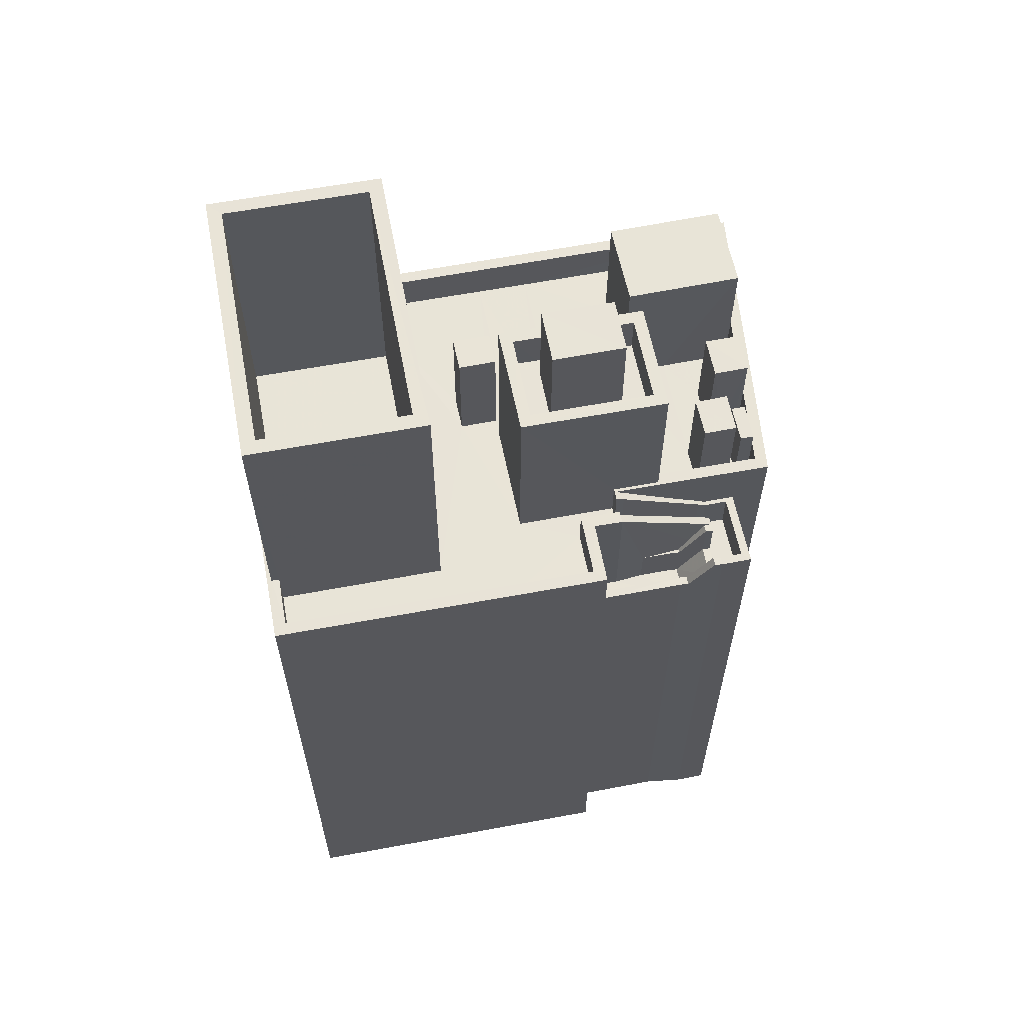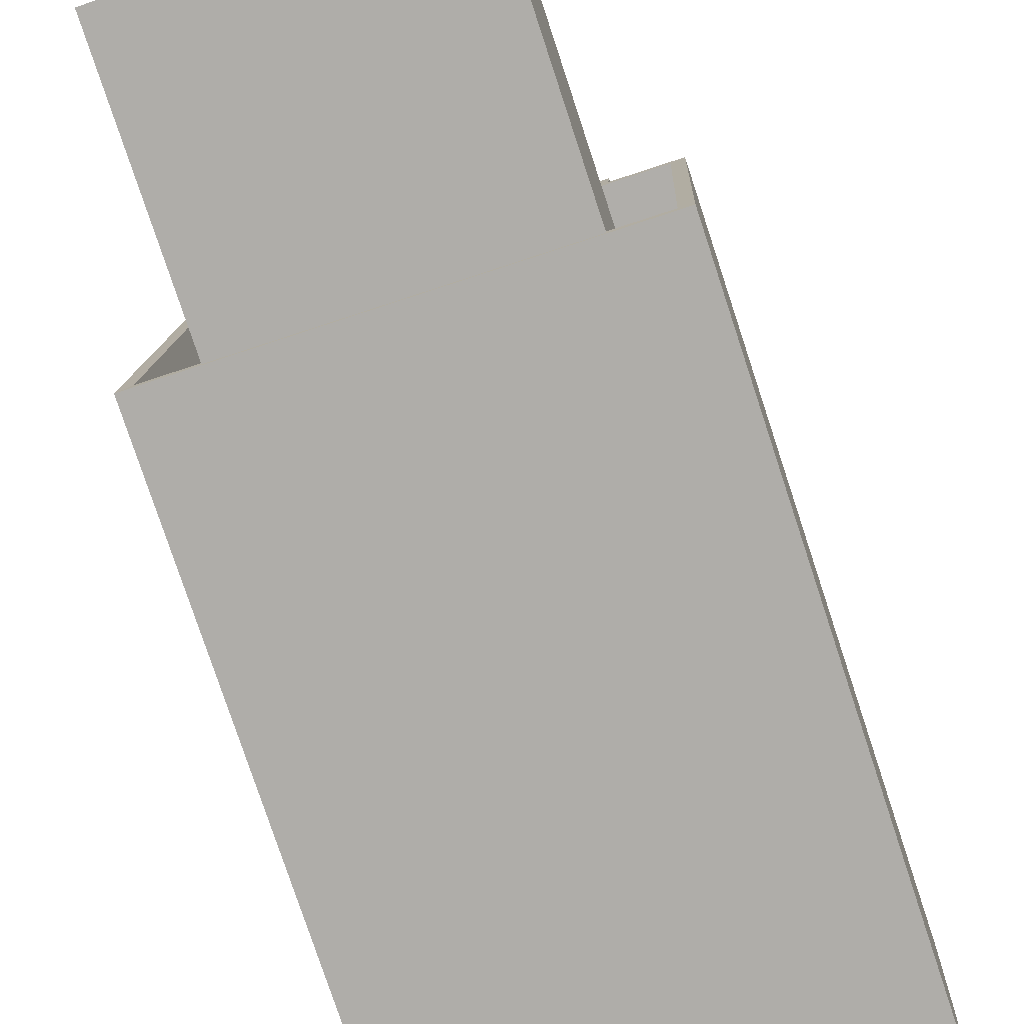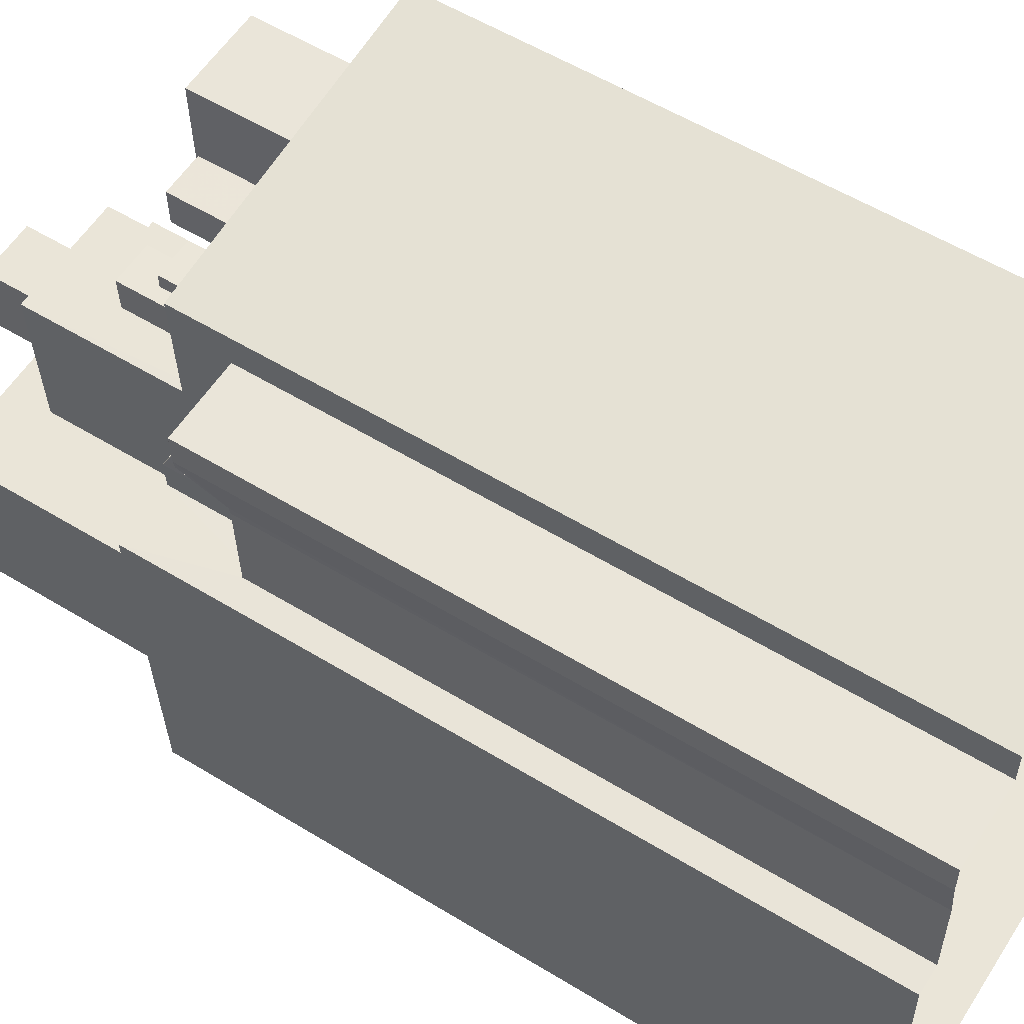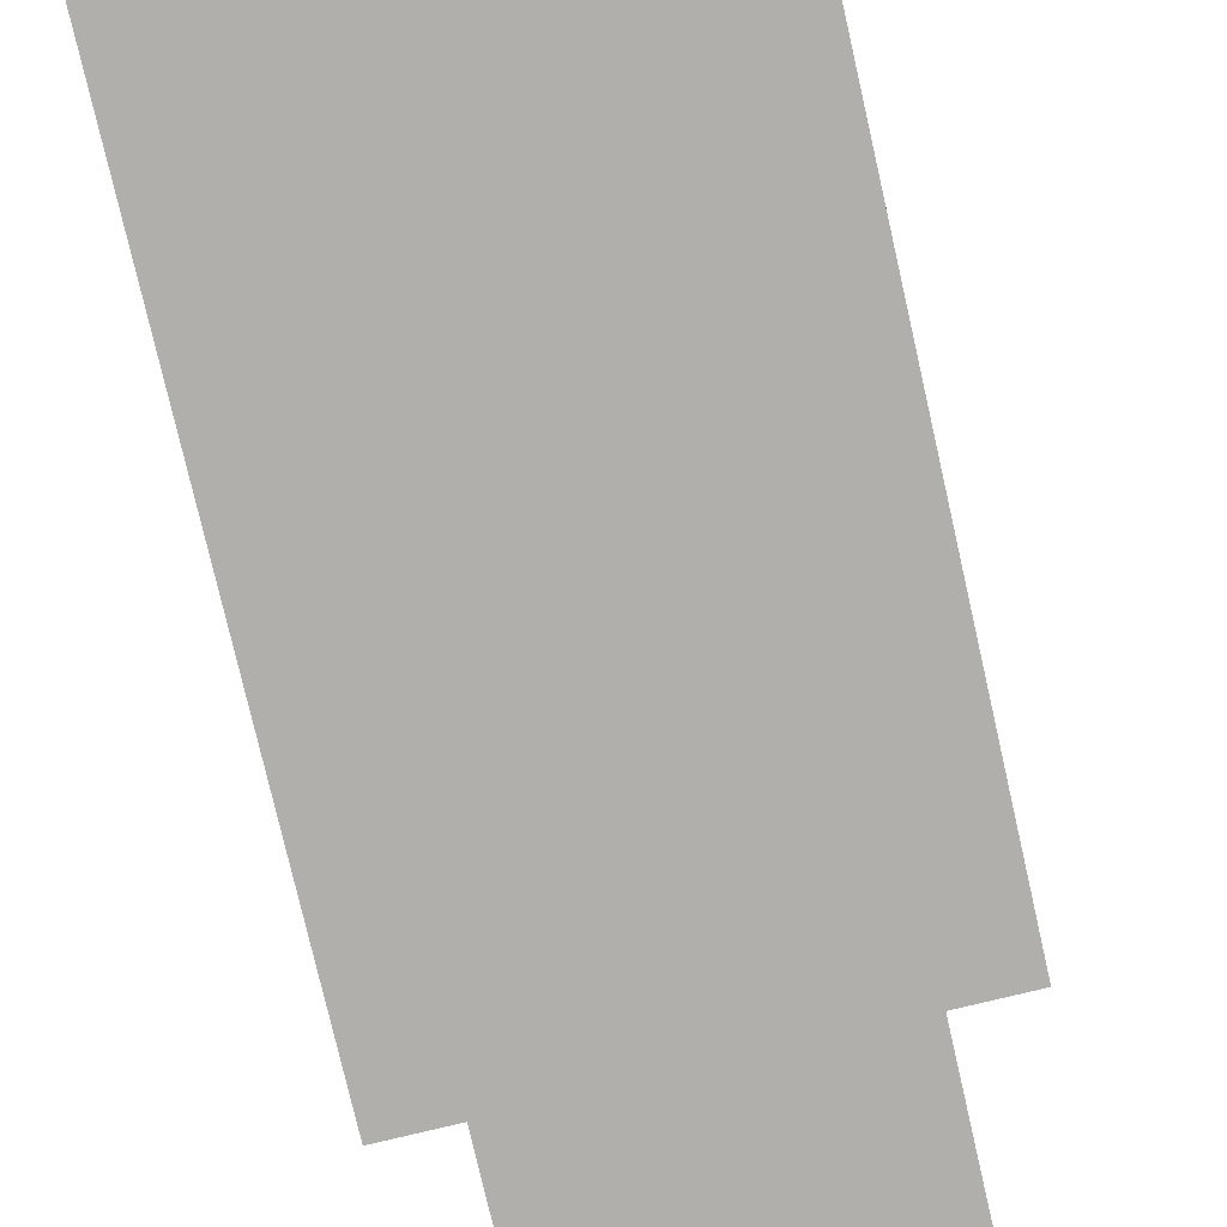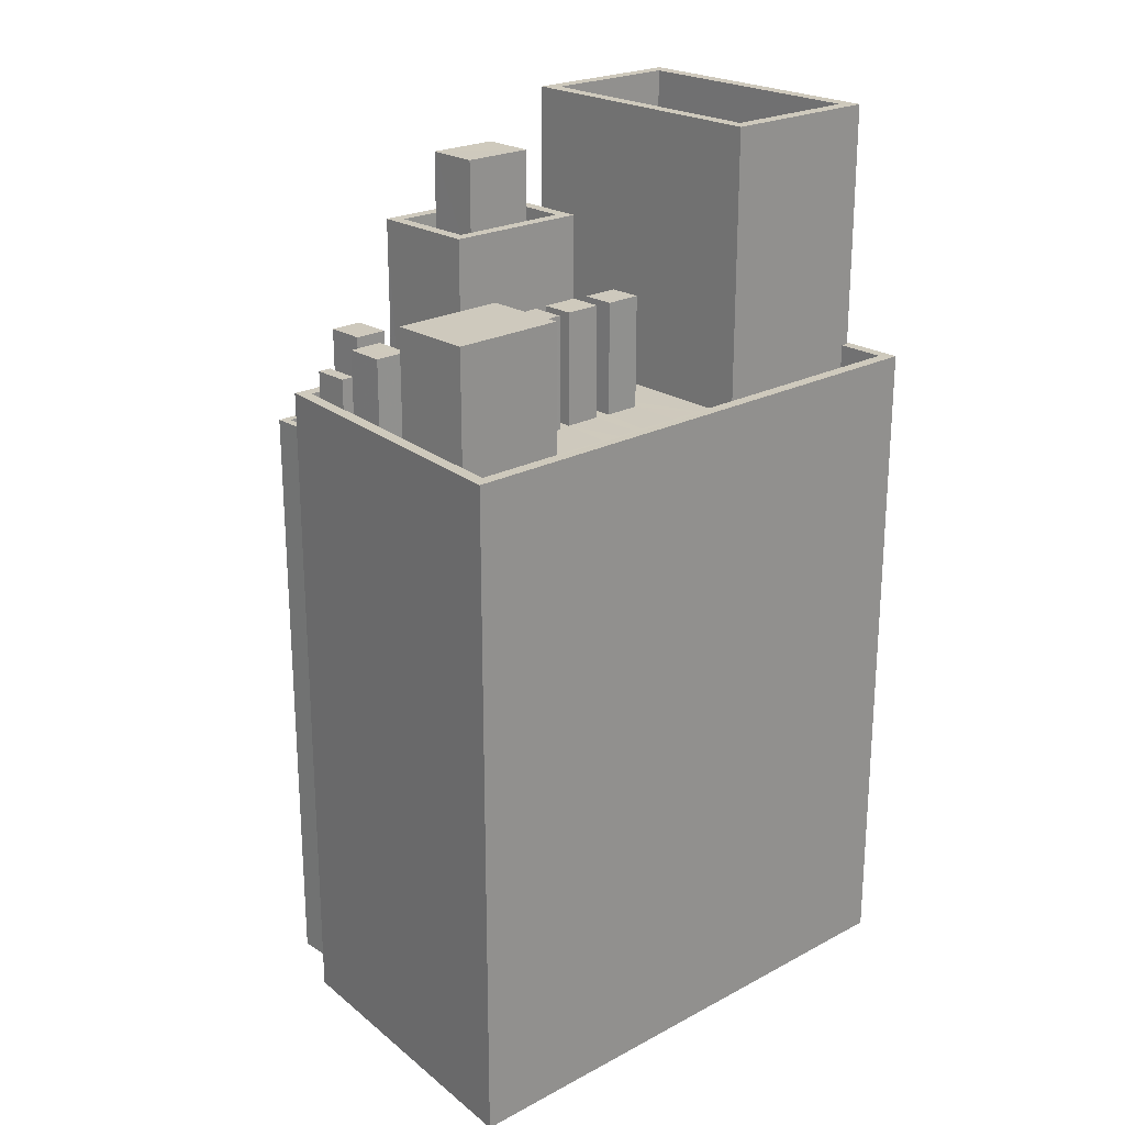
<metadata>
{"format":"obj","ext":"obj","renderer":"f3d","projection":"perspective","resolution":1024,"background":"white","views":[{"elev":61.3,"azim":77.0,"up":"+Z"},{"elev":-78.5,"azim":18.3,"up":"+Y"},{"elev":56.2,"azim":122.6,"up":"+Y"},{"elev":-77.4,"azim":-167.1,"up":"+Y"},{"elev":22.7,"azim":-134.2,"up":"+Z"}]}
</metadata>
<code>
v -8.876e+04 -9.889e+04 8.545
v -8.876e+04 -9.889e+04 8.545
v -8.877e+04 -9.889e+04 8.546
v -8.877e+04 -9.891e+04 8.545
v -8.876e+04 -9.89e+04 8.545
v -8.876e+04 -9.891e+04 8.545
v -8.876e+04 -9.889e+04 8.545
v -8.876e+04 -9.89e+04 8.545
v -8.876e+04 -9.89e+04 8.545
v -8.876e+04 -9.89e+04 8.545
v -8.877e+04 -9.89e+04 24.35
v -8.877e+04 -9.89e+04 24.35
v -8.877e+04 -9.89e+04 24.35
v -8.876e+04 -9.89e+04 24.35
v -8.876e+04 -9.89e+04 24.35
v -8.876e+04 -9.89e+04 24.35
v -8.876e+04 -9.89e+04 24.35
v -8.876e+04 -9.89e+04 24.35
v -8.876e+04 -9.89e+04 24.35
v -8.876e+04 -9.89e+04 24.35
v -8.876e+04 -9.89e+04 24.35
v -8.876e+04 -9.89e+04 24.35
v -8.876e+04 -9.891e+04 24.35
v -8.876e+04 -9.891e+04 24.35
v -8.876e+04 -9.89e+04 24.35
v -8.877e+04 -9.89e+04 24.35
v -8.877e+04 -9.891e+04 24.35
v -8.877e+04 -9.891e+04 24.35
v -8.876e+04 -9.89e+04 24.35
v -8.877e+04 -9.89e+04 24.35
v -8.876e+04 -9.89e+04 24.35
v -8.876e+04 -9.89e+04 24.35
v -8.876e+04 -9.89e+04 23.12
v -8.876e+04 -9.89e+04 23.12
v -8.876e+04 -9.889e+04 23.01
v -8.876e+04 -9.89e+04 22.97
v -8.876e+04 -9.89e+04 22.97
v -8.876e+04 -9.89e+04 22.97
v -8.876e+04 -9.89e+04 22.97
v -8.876e+04 -9.89e+04 24.01
v -8.876e+04 -9.89e+04 22.97
v -8.876e+04 -9.89e+04 24.01
v -8.876e+04 -9.89e+04 23.01
v -8.876e+04 -9.89e+04 23.01
v -8.876e+04 -9.889e+04 23.01
v -8.876e+04 -9.89e+04 23.01
v -8.876e+04 -9.889e+04 23.01
v -8.876e+04 -9.89e+04 23.01
v -8.876e+04 -9.889e+04 23.01
v -8.876e+04 -9.889e+04 23.01
v -8.876e+04 -9.889e+04 23.01
v -8.876e+04 -9.889e+04 25.98
v -8.876e+04 -9.889e+04 25.98
v -8.876e+04 -9.889e+04 25.98
v -8.876e+04 -9.889e+04 25.98
v -8.876e+04 -9.89e+04 28.18
v -8.876e+04 -9.89e+04 28.18
v -8.876e+04 -9.89e+04 28.18
v -8.876e+04 -9.89e+04 28.18
v -8.876e+04 -9.89e+04 28.18
v -8.876e+04 -9.89e+04 28.18
v -8.876e+04 -9.89e+04 28.18
v -8.876e+04 -9.89e+04 28.18
v -8.876e+04 -9.89e+04 25.35
v -8.876e+04 -9.89e+04 25.35
v -8.876e+04 -9.89e+04 25.24
v -8.876e+04 -9.89e+04 24.47
v -8.876e+04 -9.89e+04 21.97
v -8.876e+04 -9.89e+04 21.97
v -8.876e+04 -9.89e+04 27.22
v -8.876e+04 -9.89e+04 27.22
v -8.876e+04 -9.89e+04 27.22
v -8.876e+04 -9.89e+04 27.22
v -8.876e+04 -9.89e+04 29.18
v -8.876e+04 -9.89e+04 29.18
v -8.876e+04 -9.89e+04 29.18
v -8.876e+04 -9.89e+04 29.18
v -8.876e+04 -9.889e+04 24.35
v -8.876e+04 -9.889e+04 24.35
v -8.876e+04 -9.889e+04 24.35
v -8.876e+04 -9.889e+04 24.35
v -8.876e+04 -9.89e+04 22.97
v -8.876e+04 -9.89e+04 22.97
v -8.876e+04 -9.89e+04 22.97
v -8.876e+04 -9.89e+04 22.97
v -8.876e+04 -9.89e+04 22.97
v -8.876e+04 -9.89e+04 22.97
v -8.876e+04 -9.89e+04 25.35
v -8.876e+04 -9.89e+04 25.24
v -8.876e+04 -9.89e+04 25.24
v -8.876e+04 -9.89e+04 25.35
v -8.876e+04 -9.89e+04 24.35
v -8.876e+04 -9.89e+04 24.35
v -8.877e+04 -9.889e+04 24.35
v -8.876e+04 -9.889e+04 24.35
v -8.876e+04 -9.89e+04 24.35
v -8.877e+04 -9.889e+04 24.35
v -8.876e+04 -9.889e+04 24.35
v -8.876e+04 -9.889e+04 24.35
v -8.876e+04 -9.889e+04 24.35
v -8.876e+04 -9.889e+04 24.35
v -8.876e+04 -9.889e+04 24.35
v -8.876e+04 -9.889e+04 24.35
v -8.876e+04 -9.889e+04 24.35
v -8.876e+04 -9.889e+04 24.35
v -8.876e+04 -9.889e+04 24.35
v -8.876e+04 -9.889e+04 24.35
v -8.876e+04 -9.89e+04 24.12
v -8.876e+04 -9.89e+04 24.12
v -8.876e+04 -9.89e+04 27.93
v -8.877e+04 -9.889e+04 27.93
v -8.877e+04 -9.89e+04 27.93
v -8.876e+04 -9.889e+04 27.93
v -8.876e+04 -9.89e+04 23.39
v -8.876e+04 -9.89e+04 24.01
v -8.876e+04 -9.89e+04 24.35
v -8.877e+04 -9.89e+04 24.35
v -8.876e+04 -9.89e+04 24.35
v -8.876e+04 -9.89e+04 24.35
v -8.876e+04 -9.89e+04 24.35
v -8.876e+04 -9.89e+04 24.35
v -8.876e+04 -9.89e+04 24.35
v -8.876e+04 -9.89e+04 24.35
v -8.876e+04 -9.89e+04 24.35
v -8.876e+04 -9.89e+04 24.35
v -8.876e+04 -9.89e+04 24.35
v -8.876e+04 -9.89e+04 24.35
v -8.876e+04 -9.89e+04 24.35
v -8.876e+04 -9.89e+04 24.01
v -8.877e+04 -9.89e+04 31.53
v -8.877e+04 -9.891e+04 31.53
v -8.877e+04 -9.891e+04 31.53
v -8.877e+04 -9.89e+04 31.53
v -8.876e+04 -9.891e+04 31.53
v -8.876e+04 -9.89e+04 31.53
v -8.876e+04 -9.891e+04 31.53
v -8.876e+04 -9.89e+04 31.53
v -8.876e+04 -9.889e+04 26.87
v -8.876e+04 -9.889e+04 26.87
v -8.876e+04 -9.89e+04 26.87
v -8.876e+04 -9.89e+04 26.87
v -8.876e+04 -9.889e+04 24.35
v -8.876e+04 -9.889e+04 24.01
v -8.876e+04 -9.889e+04 24.01
v -8.876e+04 -9.89e+04 24.24
v -8.876e+04 -9.89e+04 24.24
v -8.876e+04 -9.89e+04 24.35
v -8.876e+04 -9.89e+04 24.01
v -8.876e+04 -9.889e+04 24.01
v -8.876e+04 -9.889e+04 24.01
v -8.876e+04 -9.889e+04 24.01
v -8.876e+04 -9.889e+04 24.01
v -8.876e+04 -9.89e+04 24.01
v -8.876e+04 -9.89e+04 24.01
v -8.876e+04 -9.889e+04 24.01
v -8.876e+04 -9.889e+04 24.01
v -8.876e+04 -9.89e+04 29.18
v -8.876e+04 -9.89e+04 29.18
v -8.876e+04 -9.89e+04 29.18
v -8.876e+04 -9.89e+04 29.18
v -8.877e+04 -9.89e+04 24.35
v -8.877e+04 -9.891e+04 24.35
v -8.876e+04 -9.891e+04 24.35
v -8.876e+04 -9.89e+04 24.35
v -8.876e+04 -9.89e+04 27.22
v -8.876e+04 -9.89e+04 27.22
v -8.876e+04 -9.89e+04 27.22
v -8.876e+04 -9.89e+04 27.22
v -8.876e+04 -9.889e+04 26.88
v -8.876e+04 -9.889e+04 26.88
v -8.876e+04 -9.889e+04 26.88
v -8.876e+04 -9.889e+04 26.88
v -8.876e+04 -9.89e+04 24.35
v -8.876e+04 -9.89e+04 24.35
v -8.876e+04 -9.89e+04 24.12
v -8.876e+04 -9.89e+04 27.22
v -8.876e+04 -9.89e+04 27.22
v -8.876e+04 -9.89e+04 27.22
v -8.876e+04 -9.89e+04 27.22
v -8.876e+04 -9.89e+04 28.18
v -8.876e+04 -9.89e+04 28.18
v -8.876e+04 -9.89e+04 30.8
v -8.876e+04 -9.89e+04 30.8
v -8.876e+04 -9.89e+04 30.8
v -8.876e+04 -9.89e+04 30.8
v -8.876e+04 -9.889e+04 24.01
v -8.876e+04 -9.89e+04 21.97
v -8.876e+04 -9.89e+04 21.97
v -8.876e+04 -9.89e+04 21.97
v -8.876e+04 -9.89e+04 21.97
v -8.876e+04 -9.89e+04 21.97
v -8.876e+04 -9.89e+04 21.97
v -8.876e+04 -9.89e+04 21.97
v -8.876e+04 -9.889e+04 25.35
v -8.877e+04 -9.889e+04 25.35
v -8.877e+04 -9.889e+04 25.35
v -8.876e+04 -9.89e+04 25.35
v -8.876e+04 -9.89e+04 25.35
v -8.876e+04 -9.891e+04 25.35
v -8.877e+04 -9.891e+04 25.35
v -8.876e+04 -9.89e+04 25.35
v -8.877e+04 -9.891e+04 25.35
v -8.876e+04 -9.89e+04 25.35
v -8.876e+04 -9.89e+04 25.35
v -8.876e+04 -9.89e+04 25.35
v -8.876e+04 -9.89e+04 25.35
v -8.877e+04 -9.891e+04 25.35
v -8.877e+04 -9.891e+04 25.35
v -8.876e+04 -9.89e+04 25.35
v -8.876e+04 -9.889e+04 25.35
v -8.876e+04 -9.891e+04 25.35
v -8.876e+04 -9.891e+04 25.35
v -8.876e+04 -9.891e+04 25.35
f 1 2 3
f 4 3 5
f 6 4 5
f 2 7 8
f 6 5 9
f 10 2 8
f 5 2 10
f 3 2 5
f 11 12 13
f 14 15 16
f 16 15 17
f 18 13 12
f 19 20 21
f 13 22 14
f 13 18 22
f 15 20 19
f 14 22 20
f 14 20 15
f 23 24 25
f 26 27 28
f 24 29 25
f 30 27 26
f 26 25 31
f 25 29 31
f 30 26 32
f 32 26 31
f 33 34 35
f 36 37 38
f 39 36 38
f 40 41 42
f 43 44 45
f 46 47 44
f 48 43 45
f 45 47 49
f 50 49 35
f 50 51 49
f 51 45 49
f 44 47 45
f 52 53 54
f 52 55 53
f 56 57 58
f 59 56 58
f 60 61 62
f 57 62 58
f 61 60 63
f 58 62 61
f 64 65 66
f 67 64 66
f 68 69 43
f 70 71 72
f 73 70 72
f 74 75 76
f 77 74 76
f 78 79 80
f 81 78 80
f 82 83 41
f 84 83 85
f 41 86 87
f 84 86 83
f 83 86 41
f 88 89 90
f 88 91 89
f 92 14 16
f 93 14 92
f 11 13 94
f 16 95 96
f 11 94 97
f 95 97 98
f 94 99 97
f 100 99 101
f 100 101 102
f 103 81 80
f 103 104 81
f 105 106 104
f 92 16 96
f 96 95 105
f 78 98 79
f 98 99 100
f 107 98 78
f 104 106 81
f 95 107 106
f 98 97 99
f 95 98 107
f 105 95 106
f 67 66 108
f 109 67 108
f 110 111 112
f 110 113 111
f 114 37 115
f 114 38 37
f 30 32 116
f 116 117 30
f 29 118 31
f 119 120 29
f 117 116 121
f 120 122 123
f 124 121 125
f 120 126 122
f 31 127 125
f 121 116 125
f 127 128 124
f 118 120 123
f 118 127 31
f 29 120 118
f 127 124 125
f 129 114 115
f 68 43 48
f 130 131 132
f 130 132 133
f 134 135 136
f 134 132 131
f 136 135 137
f 132 134 136
f 138 139 140
f 141 138 140
f 101 93 102
f 93 92 102
f 142 104 103
f 142 92 104
f 102 92 142
f 115 143 129
f 115 144 143
f 145 146 147
f 34 33 145
f 35 34 50
f 40 42 148
f 149 150 151
f 151 150 152
f 153 148 42
f 40 148 154
f 155 152 156
f 153 155 156
f 150 156 152
f 148 153 156
f 77 157 74
f 158 159 76
f 75 158 76
f 157 159 158
f 74 157 160
f 160 157 158
f 161 162 163
f 164 161 163
f 165 166 167
f 165 168 166
f 169 170 171
f 169 172 170
f 42 41 87
f 133 135 130
f 133 137 135
f 151 108 149
f 151 109 108
f 117 121 173
f 173 12 117
f 12 173 18
f 128 174 124
f 19 174 128
f 18 173 21
f 21 174 19
f 21 173 174
f 175 90 89
f 146 145 33
f 176 177 178
f 176 179 177
f 180 181 59
f 60 180 63
f 181 56 59
f 63 180 59
f 182 183 184
f 182 185 183
f 143 186 175
f 89 143 175
f 187 188 189
f 189 190 191
f 191 192 193
f 188 190 189
f 192 69 68
f 193 192 68
f 190 192 191
f 146 122 126
f 147 146 126
f 194 195 196
f 197 198 199
f 200 196 195
f 88 201 91
f 197 201 198
f 199 202 200
f 203 201 88
f 64 194 204
f 201 203 205
f 206 64 204
f 207 208 202
f 196 200 208
f 201 205 198
f 209 204 210
f 194 196 210
f 211 212 213
f 198 213 199
f 199 212 202
f 202 208 200
f 204 194 210
f 199 213 212
f 174 173 167
f 166 174 167
f 74 181 180
f 74 160 181
f 73 22 18
f 73 72 22
f 37 193 68
f 37 36 193
f 107 55 106
f 107 53 55
f 114 39 38
f 39 189 191
f 39 91 189
f 89 91 39
f 143 89 129
f 89 114 129
f 39 114 89
f 178 31 176
f 178 32 31
f 140 139 104
f 92 140 104
f 6 200 4
f 6 199 200
f 94 112 111
f 94 13 112
f 118 77 127
f 118 157 77
f 156 150 49
f 47 156 49
f 163 162 132
f 136 163 132
f 165 124 168
f 165 121 124
f 135 25 26
f 130 135 26
f 75 62 57
f 158 75 57
f 185 58 183
f 185 59 58
f 164 163 136
f 137 164 136
f 180 60 74
f 60 62 75
f 74 60 75
f 205 120 119
f 198 205 119
f 112 14 110
f 112 13 14
f 143 144 45
f 51 143 45
f 78 53 107
f 78 54 53
f 43 154 44
f 40 154 43
f 43 69 41
f 41 69 192
f 40 43 41
f 41 192 82
f 173 165 167
f 173 121 165
f 32 178 177
f 116 32 177
f 189 201 187
f 189 91 201
f 161 164 137
f 133 161 137
f 102 169 171
f 100 102 171
f 99 113 101
f 113 110 93
f 101 113 93
f 110 14 93
f 203 147 126
f 203 88 147
f 190 85 83
f 190 188 85
f 125 116 177
f 179 125 177
f 138 141 96
f 105 138 96
f 10 84 5
f 10 86 84
f 26 207 130
f 130 207 131
f 26 28 207
f 131 207 202
f 210 97 95
f 210 196 97
f 17 15 209
f 204 209 159
f 159 209 76
f 209 15 76
f 42 87 153
f 86 10 87
f 153 87 8
f 87 10 8
f 21 71 70
f 21 20 71
f 97 196 11
f 11 196 12
f 12 196 117
f 117 196 208
f 30 117 208
f 30 208 27
f 183 61 184
f 183 58 61
f 23 25 211
f 212 211 134
f 134 211 135
f 211 25 135
f 182 59 185
f 182 63 59
f 68 48 37
f 48 45 115
f 45 144 115
f 48 115 37
f 122 64 123
f 123 64 206
f 65 64 122
f 28 27 208
f 207 28 208
f 104 138 105
f 104 139 138
f 199 6 9
f 197 199 9
f 52 54 78
f 81 52 78
f 118 206 157
f 157 206 159
f 118 123 206
f 159 206 204
f 170 100 171
f 170 98 100
f 150 35 49
f 150 149 35
f 24 213 29
f 29 198 119
f 29 213 198
f 95 16 210
f 16 17 209
f 210 16 209
f 149 33 35
f 149 108 33
f 194 3 195
f 194 1 3
f 57 56 158
f 56 181 160
f 158 56 160
f 46 44 154
f 148 46 154
f 7 153 8
f 7 155 153
f 127 77 128
f 128 77 19
f 19 76 15
f 19 77 76
f 98 170 79
f 170 172 80
f 79 170 80
f 172 142 103
f 80 172 103
f 73 21 70
f 73 18 21
f 202 134 131
f 202 212 134
f 5 84 9
f 9 84 197
f 197 85 201
f 85 188 187
f 85 187 201
f 84 85 197
f 71 22 72
f 71 20 22
f 33 108 146
f 146 66 122
f 108 66 146
f 66 65 122
f 67 194 64
f 2 1 152
f 109 194 67
f 1 194 152
f 151 152 109
f 152 194 109
f 55 52 81
f 106 55 81
f 3 200 195
f 3 4 200
f 161 133 132
f 162 161 132
f 96 140 92
f 96 141 140
f 61 63 182
f 184 61 182
f 168 174 166
f 168 124 174
f 31 125 179
f 176 31 179
f 203 126 120
f 205 203 120
f 155 2 152
f 155 7 2
f 186 50 34
f 90 145 147
f 34 145 175
f 90 147 88
f 186 34 175
f 175 145 90
f 211 213 24
f 23 211 24
f 39 193 36
f 39 191 193
f 143 51 50
f 186 143 50
f 113 94 111
f 113 99 94
f 102 142 172
f 169 102 172
f 190 82 192
f 190 83 82
f 148 47 46
f 148 156 47

</code>
